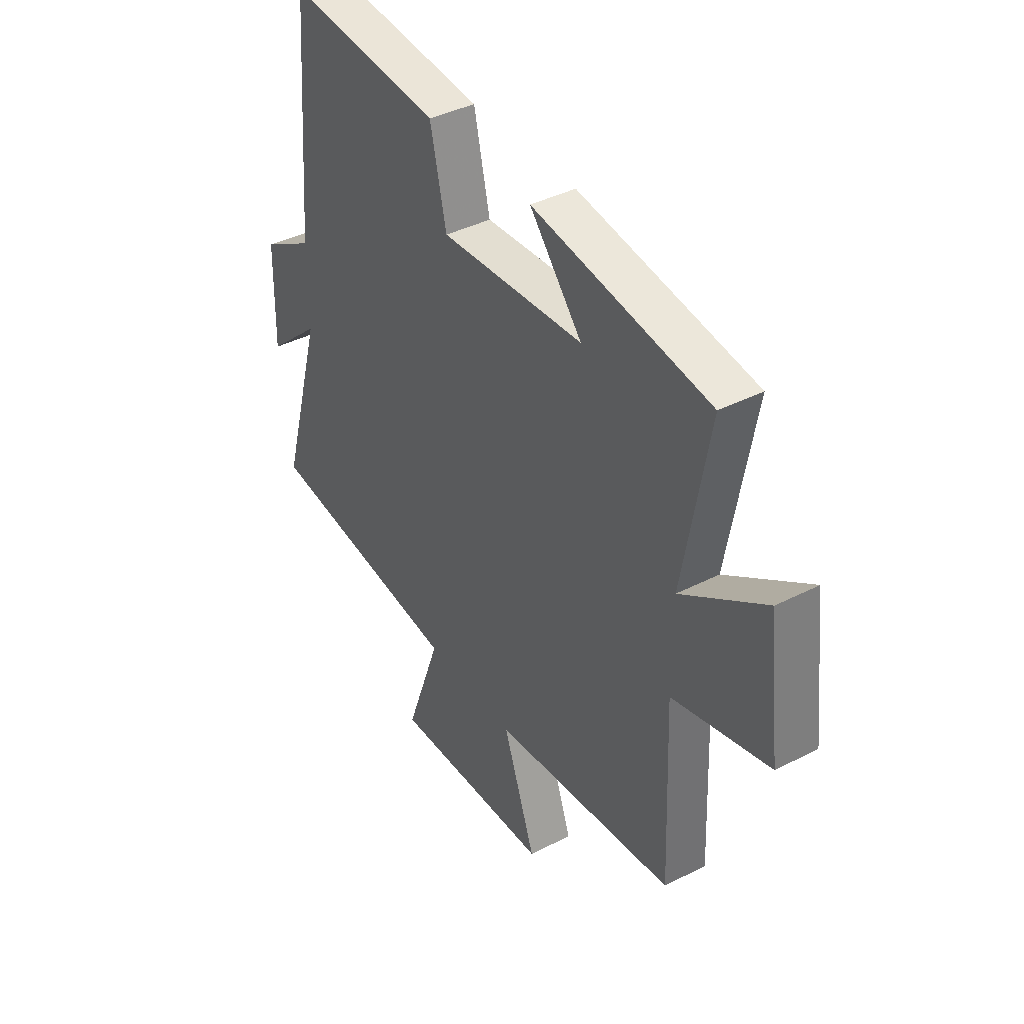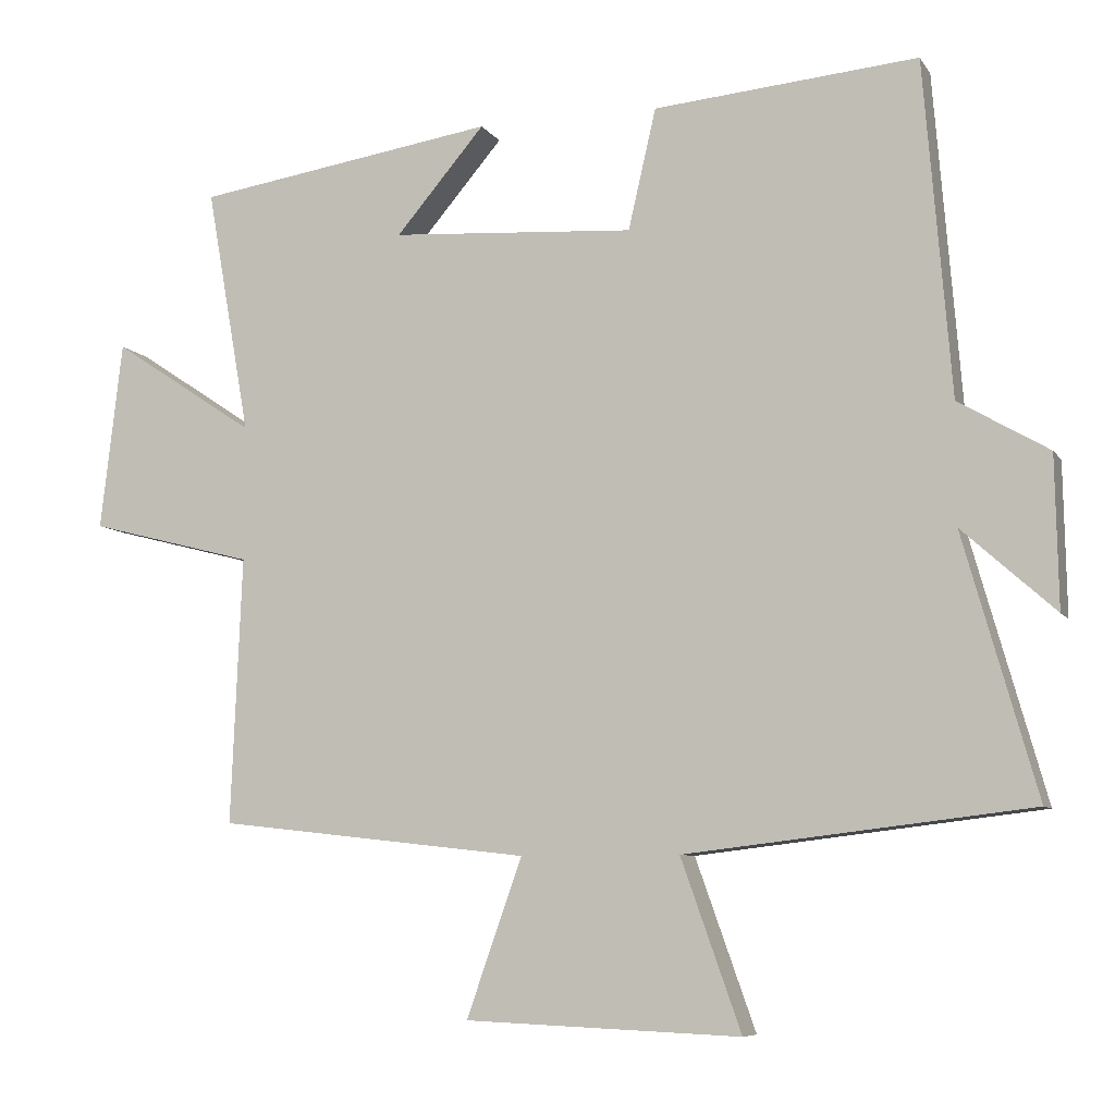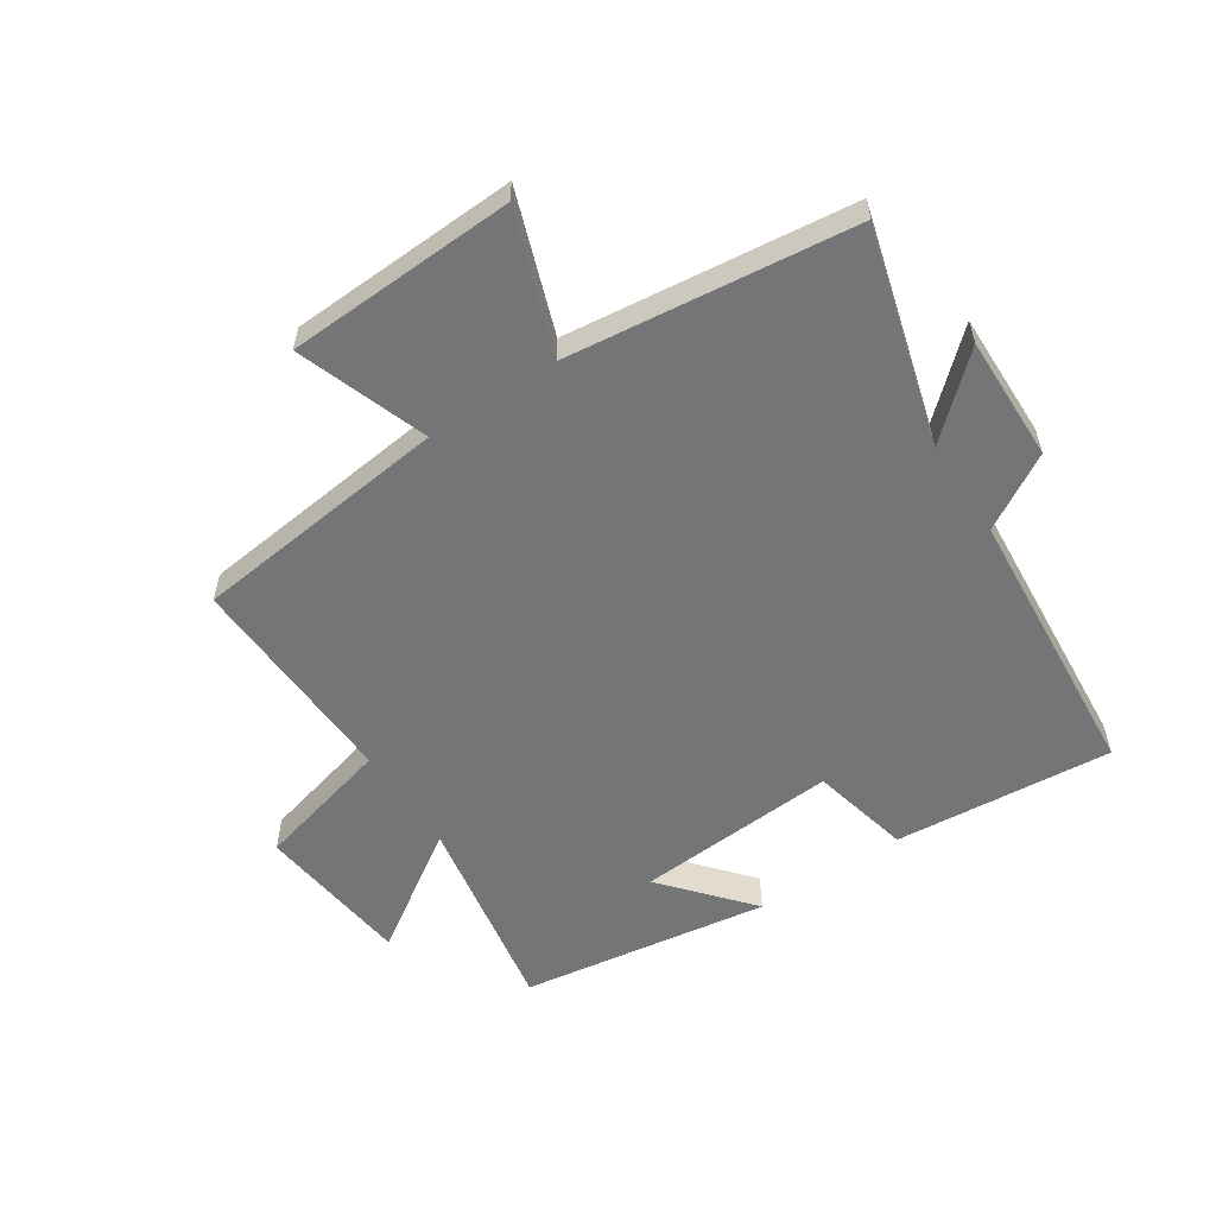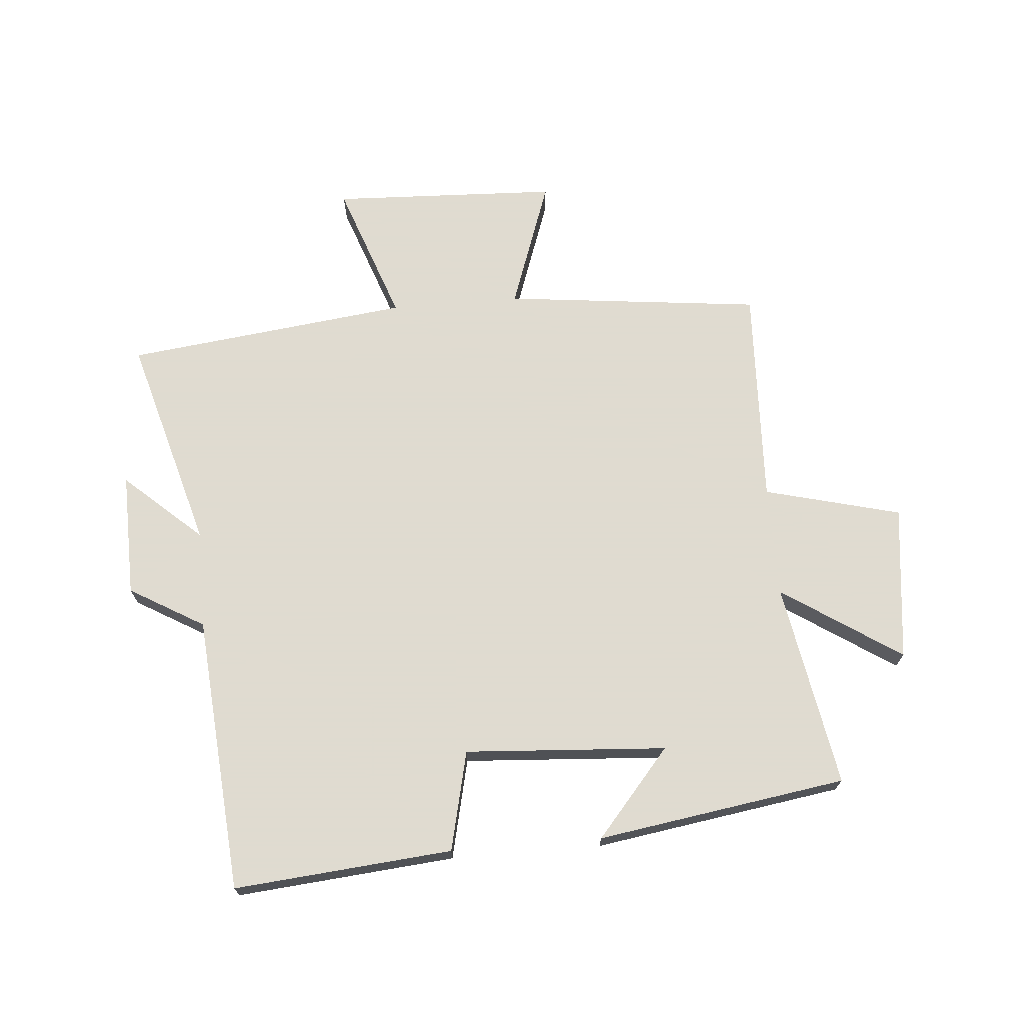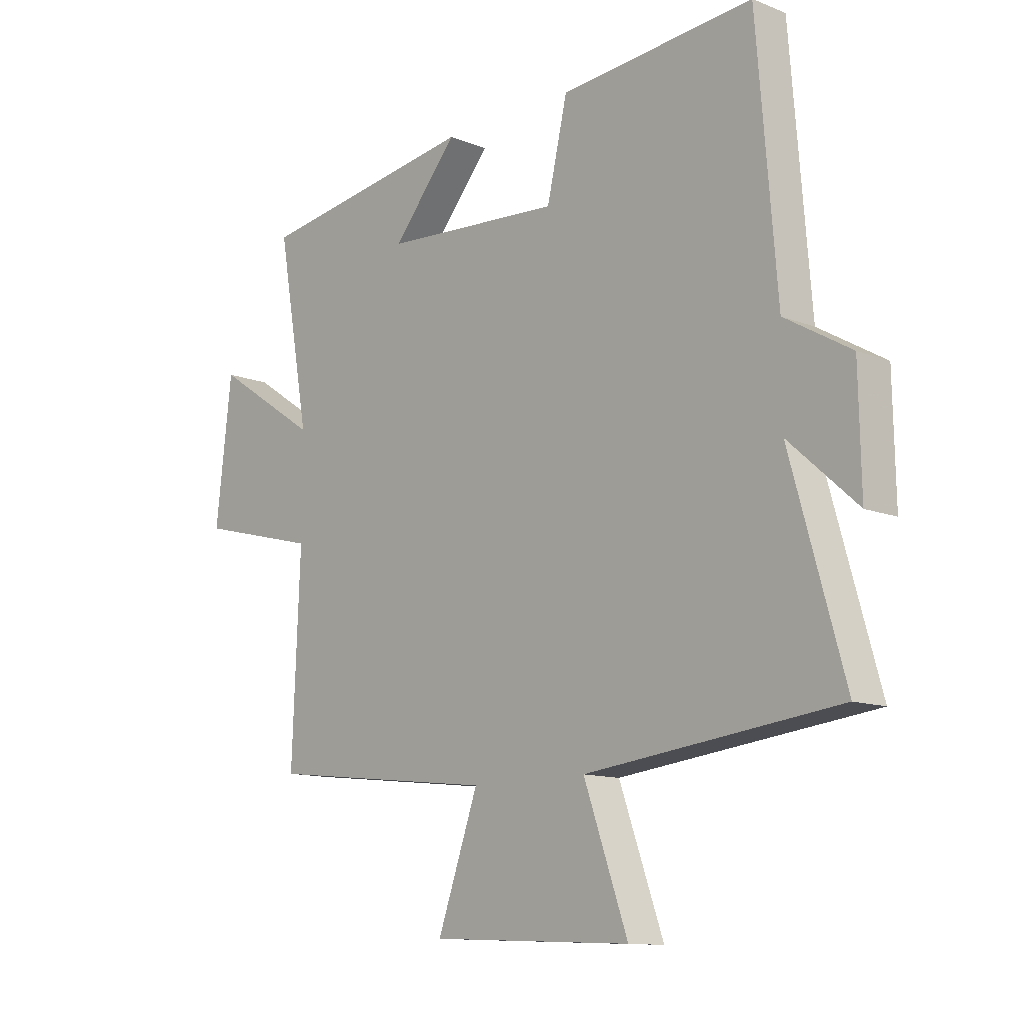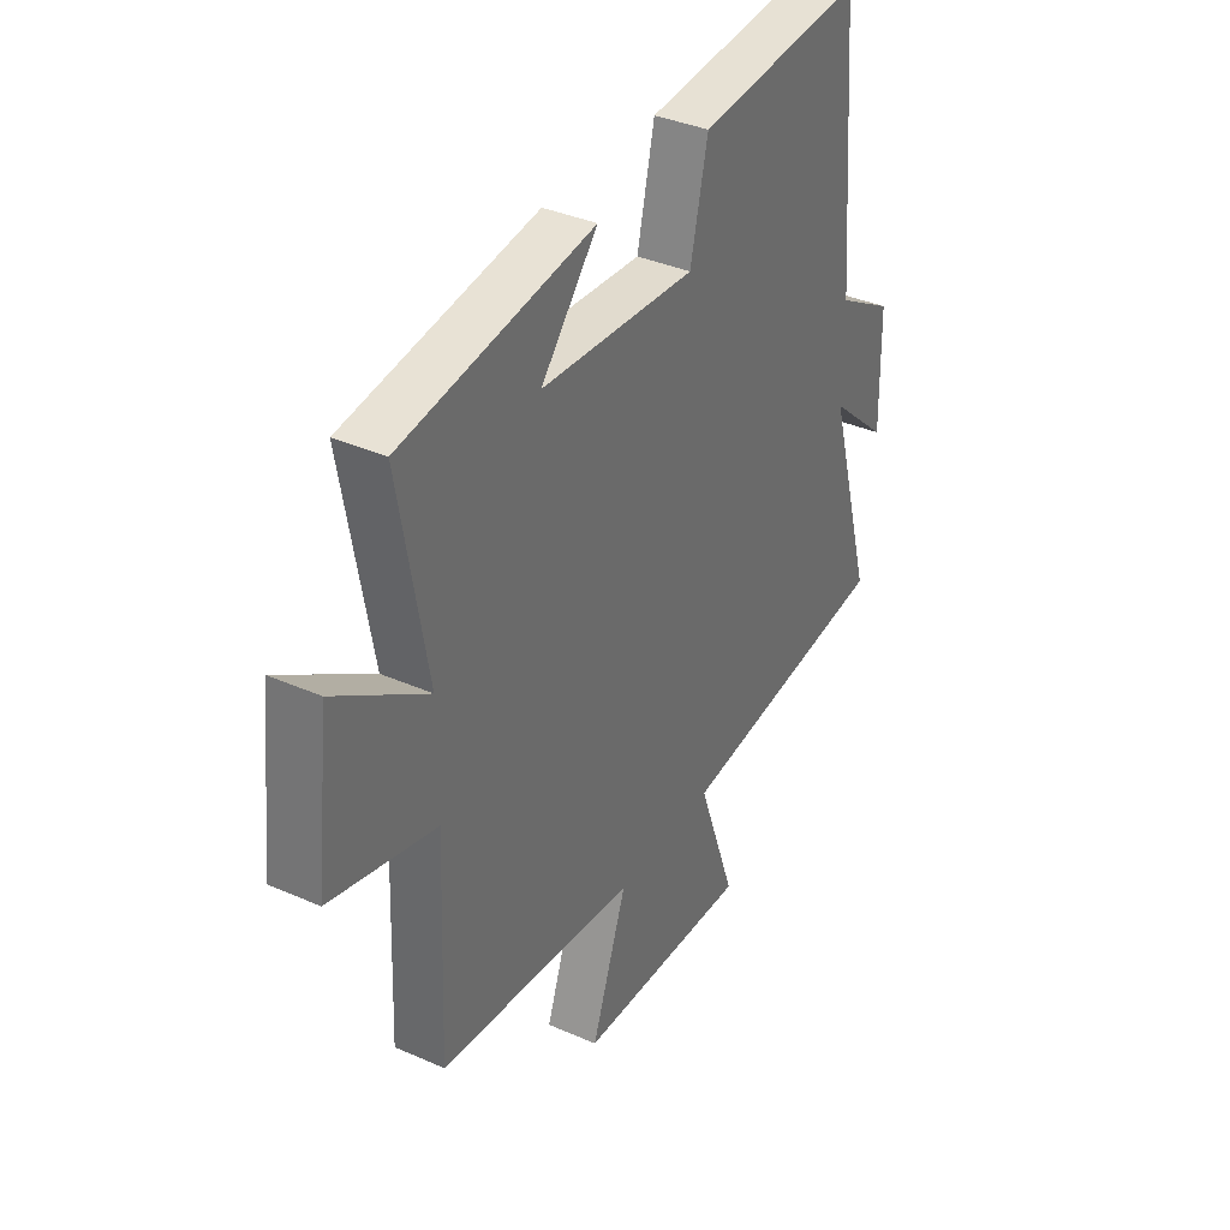
<metadata>
{"format":"obj","ext":"obj","renderer":"f3d","projection":"perspective","resolution":1024,"background":"white","views":[{"elev":40.1,"azim":57.7,"up":"+Z"},{"elev":-7.7,"azim":-160.9,"up":"+Z"},{"elev":-56.5,"azim":-146.5,"up":"+Y"},{"elev":70.2,"azim":-4.8,"up":"+Y"},{"elev":-11.9,"azim":-133.5,"up":"+Z"},{"elev":36.6,"azim":119.8,"up":"+Z"}]}
</metadata>
<code>
v 0.56 0.07 0.437
v 0.5 0.07 0.099
v 0.696 0.07 0.229
v 0.726 0.07 -0.029
v 0.5 0.07 -0.087
v 0.515 0.07 -0.452
v 0.088 0.07 -0.5
v 0.164 0.07 -0.715
v -0.212 0.07 -0.731
v -0.13 0.07 -0.5
v -0.6 0.07 -0.444
v -0.5 0.07 -0.09
v -0.627 0.07 -0.204
v -0.623 0.07 0.002
v -0.5 0.07 0.074
v -0.463 0.07 0.532
v -0.102 0.07 0.5
v -0.064 0.07 0.335
v 0.27 0.07 0.357
v 0.148 0.07 0.5
v 0.56 0 0.437
v 0.5 0 0.099
v 0.696 0 0.229
v 0.726 0 -0.029
v 0.5 0 -0.087
v 0.515 0 -0.452
v 0.088 0 -0.5
v 0.164 0 -0.715
v -0.212 0 -0.731
v -0.13 0 -0.5
v -0.6 0 -0.444
v -0.5 0 -0.09
v -0.627 0 -0.204
v -0.623 0 0.002
v -0.5 0 0.074
v -0.463 0 0.532
v -0.102 0 0.5
v -0.064 0 0.335
v 0.27 0 0.357
v 0.148 0 0.5
f 19 20 1 2
f 18 19 2
f 15 16 17 18
f 15 18 2
f 12 13 14 15
f 12 15 2
f 10 11 12 2
f 7 8 9 10
f 5 6 7 10
f 5 10 2 3
f 3 4 5
f 22 21 40 39
f 22 39 38
f 38 37 36 35
f 22 38 35
f 35 34 33 32
f 22 35 32
f 22 32 31 30
f 30 29 28 27
f 30 27 26 25
f 23 22 30 25
f 25 24 23
f 1 21 22 2
f 2 22 23 3
f 3 23 24 4
f 4 24 25 5
f 5 25 26 6
f 6 26 27 7
f 7 27 28 8
f 8 28 29 9
f 9 29 30 10
f 10 30 31 11
f 11 31 32 12
f 12 32 33 13
f 13 33 34 14
f 14 34 35 15
f 15 35 36 16
f 16 36 37 17
f 17 37 38 18
f 18 38 39 19
f 19 39 40 20
f 20 40 21 1

</code>
